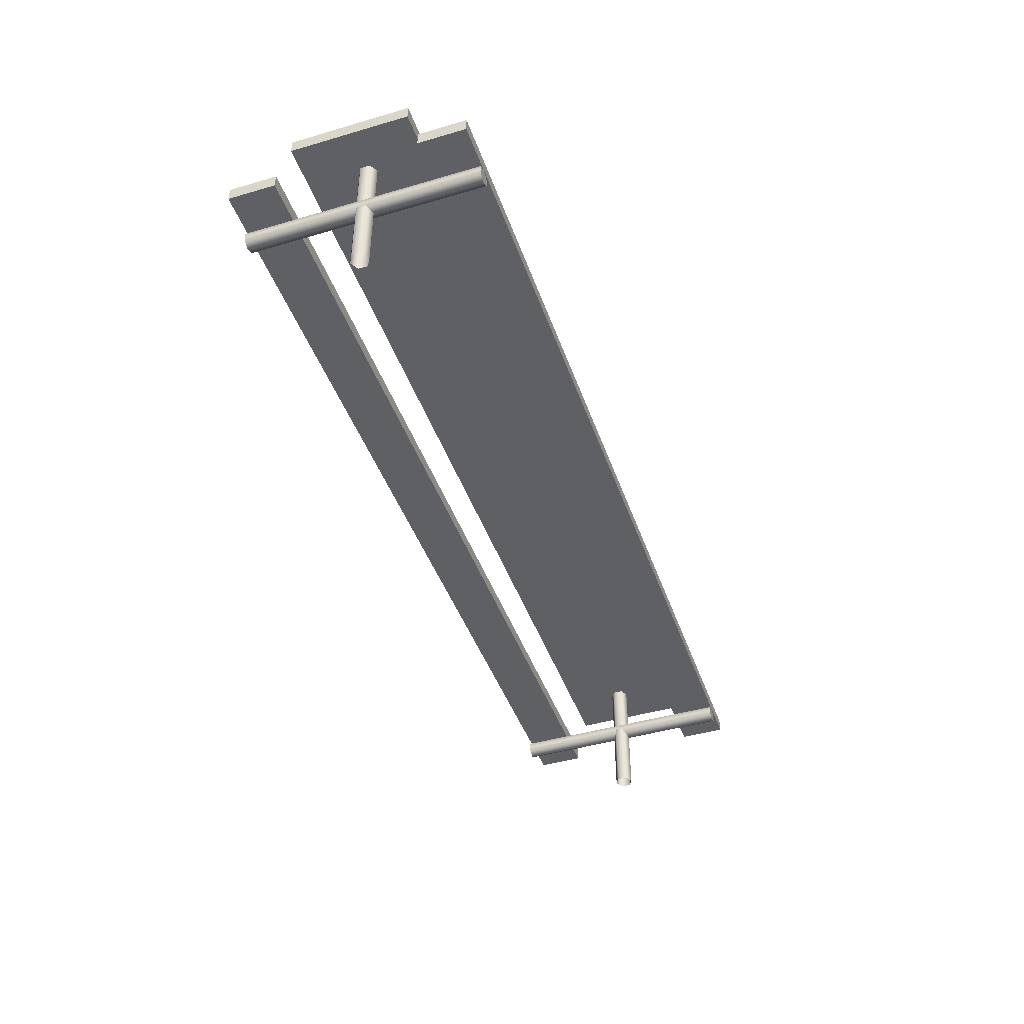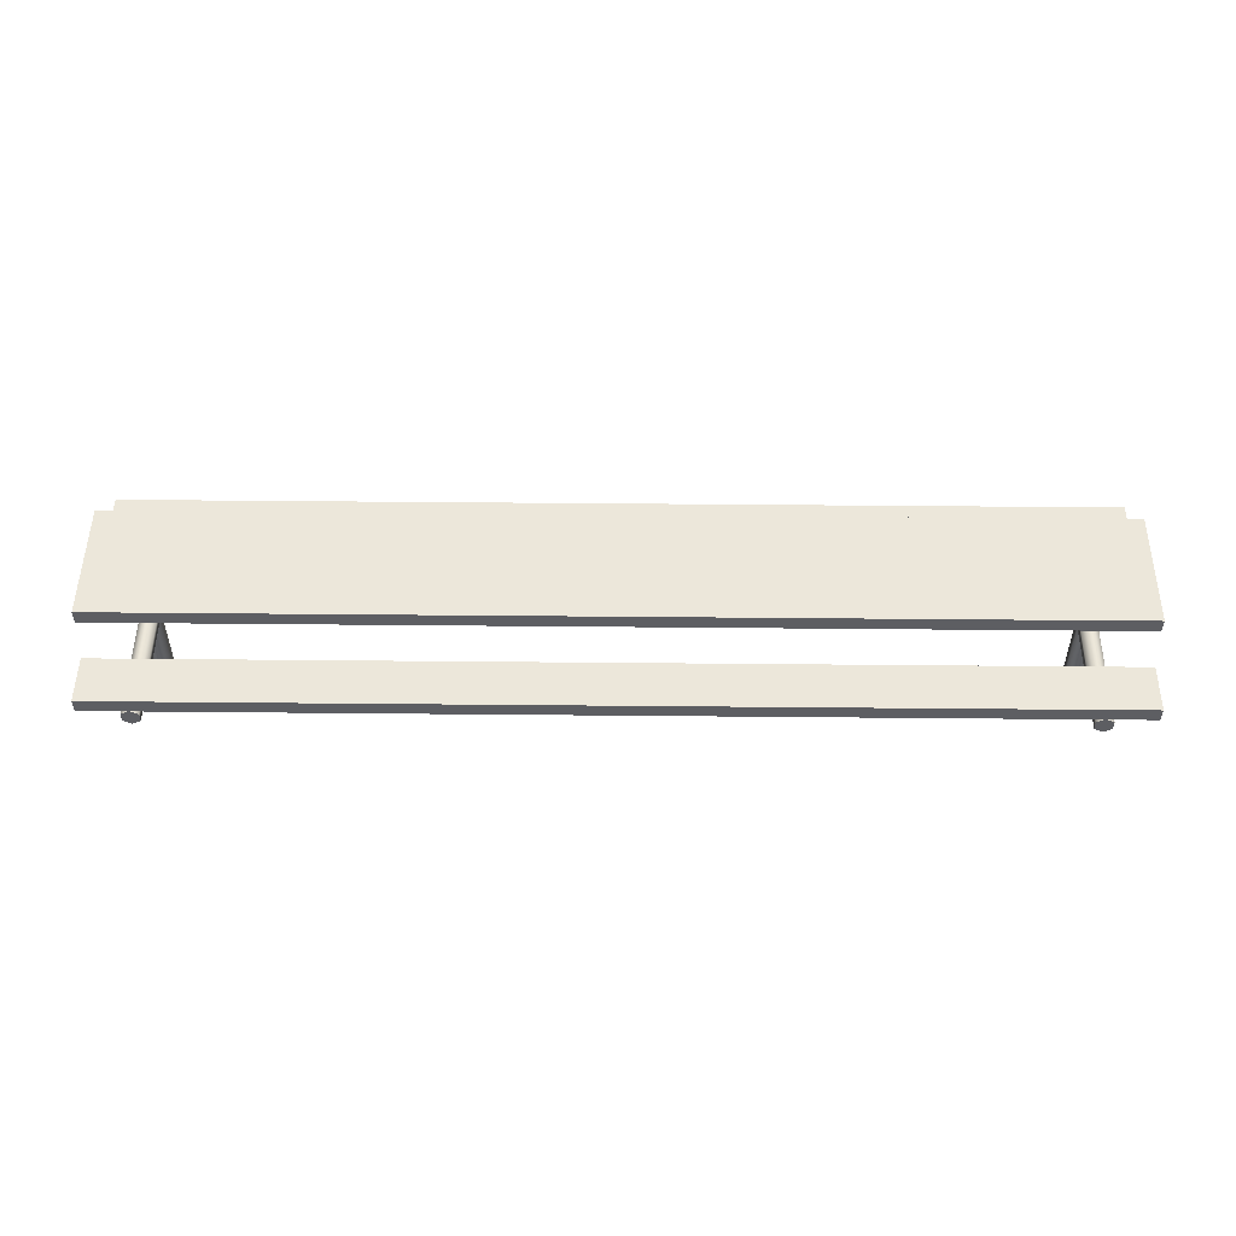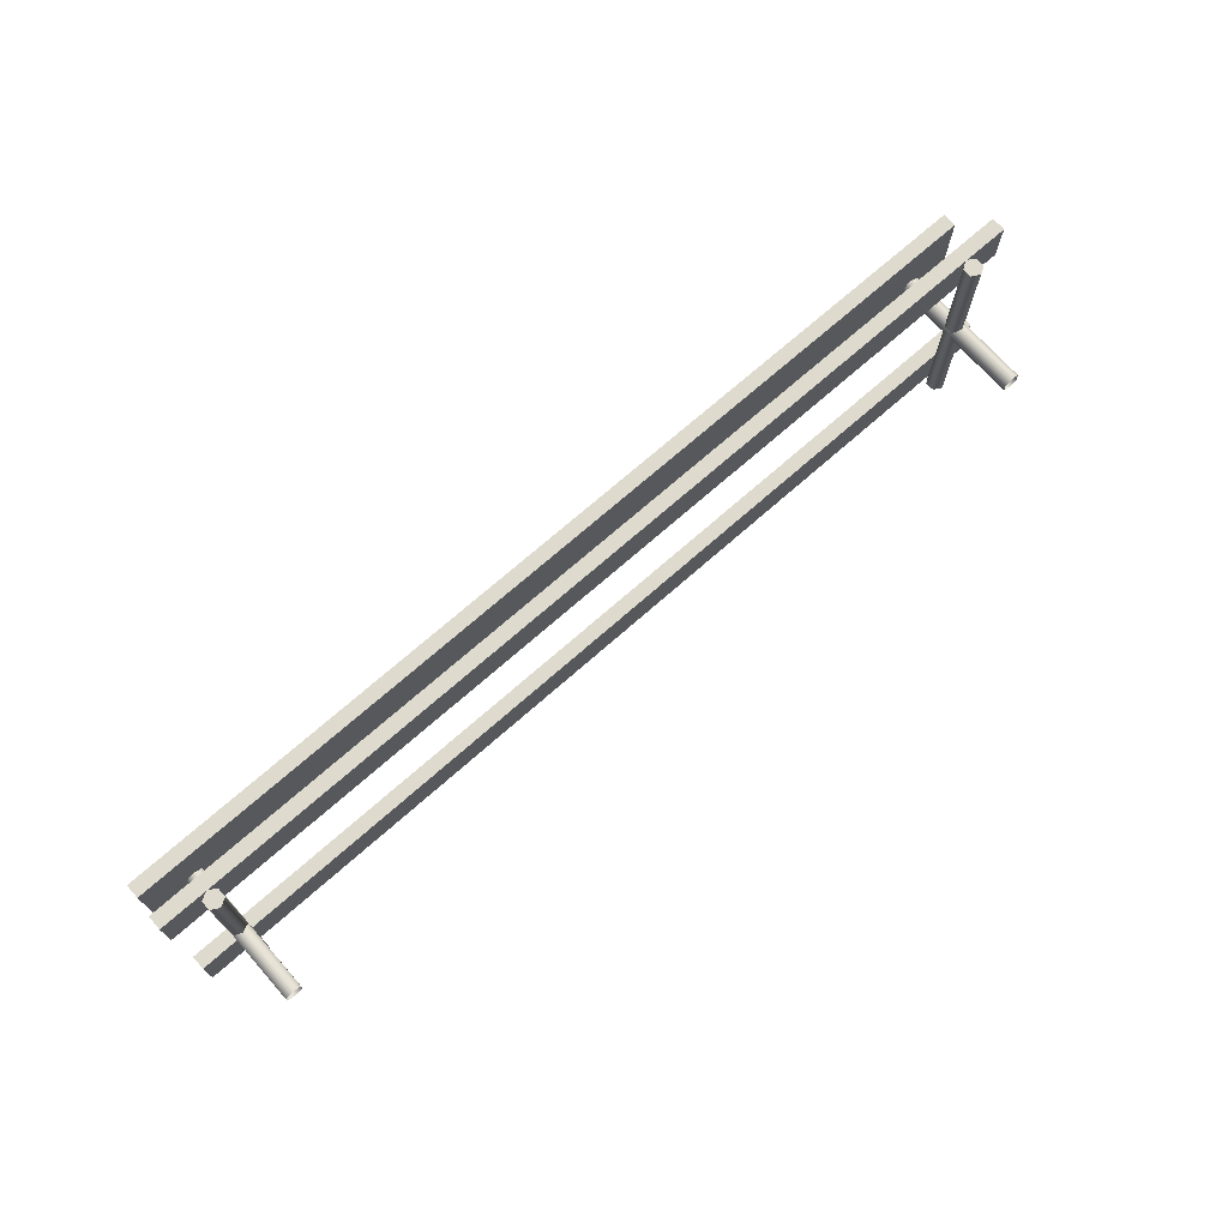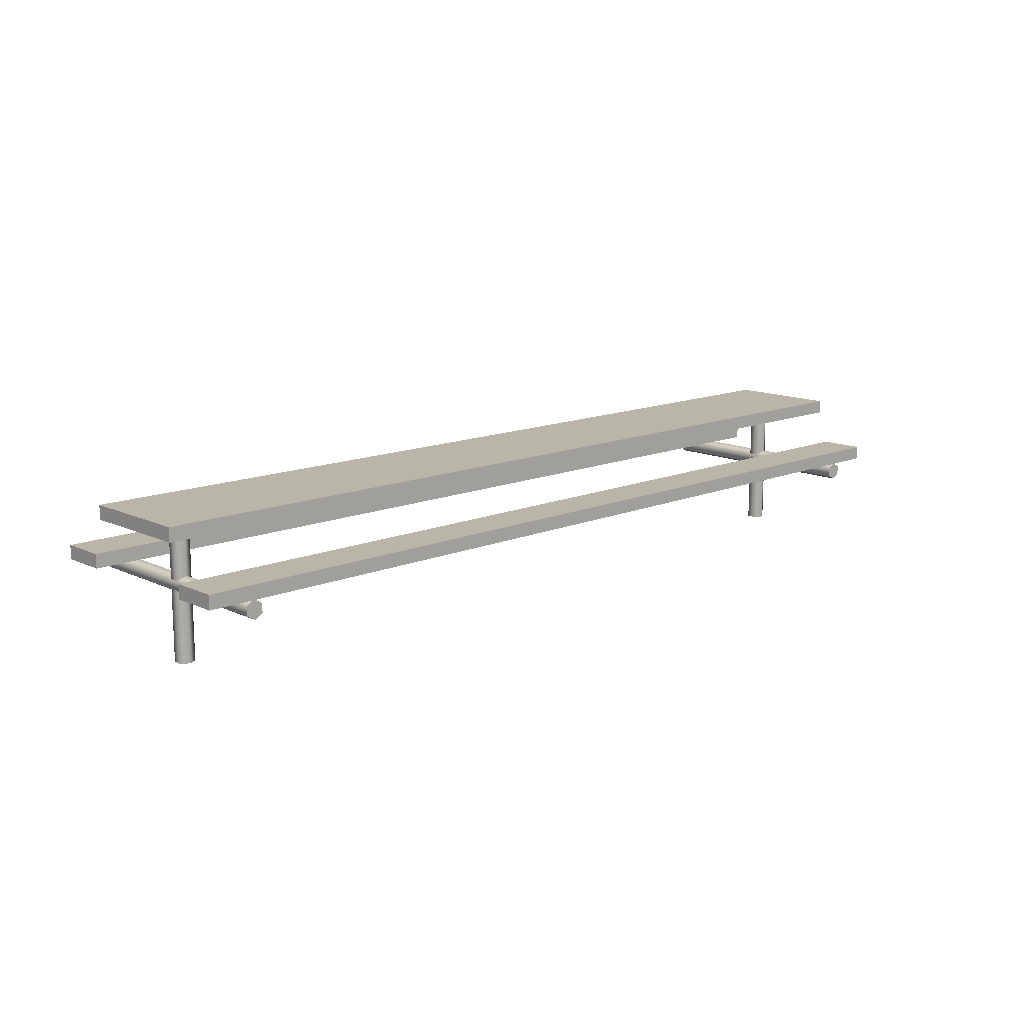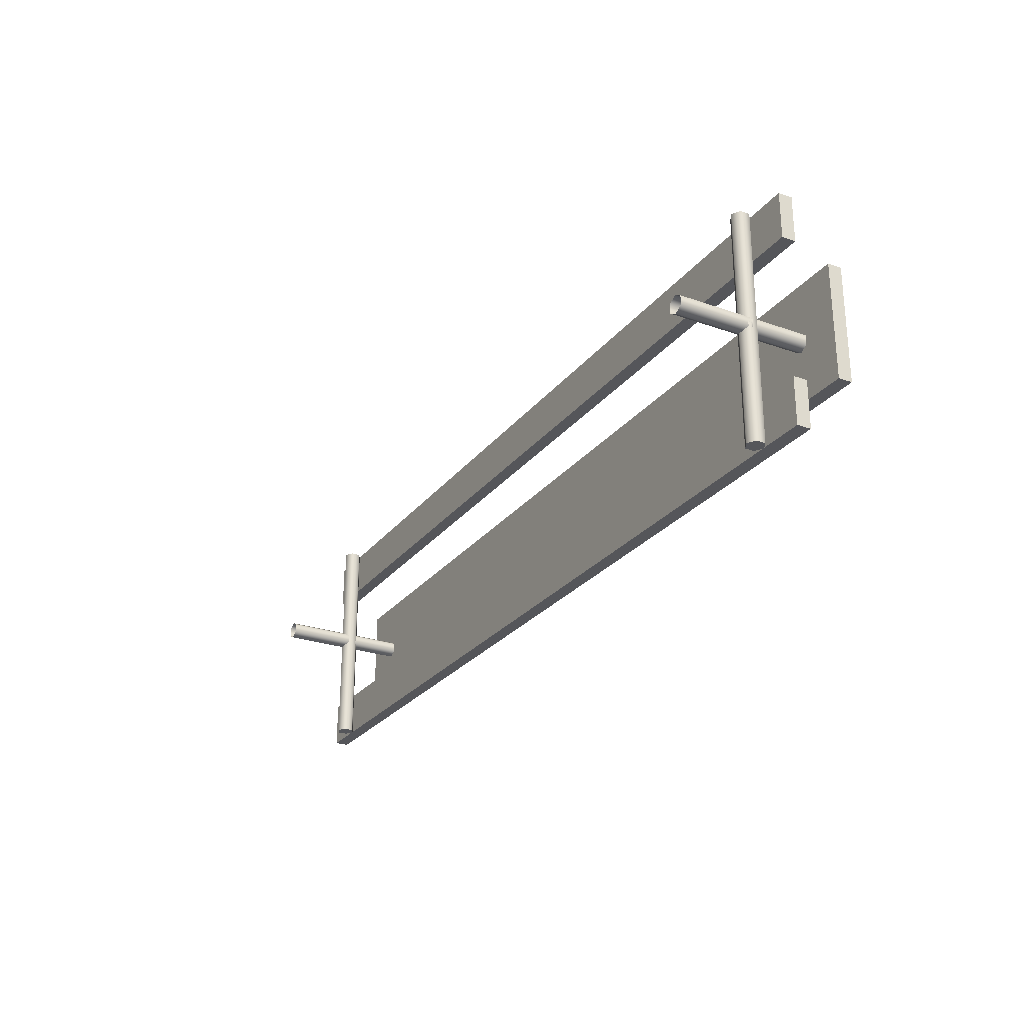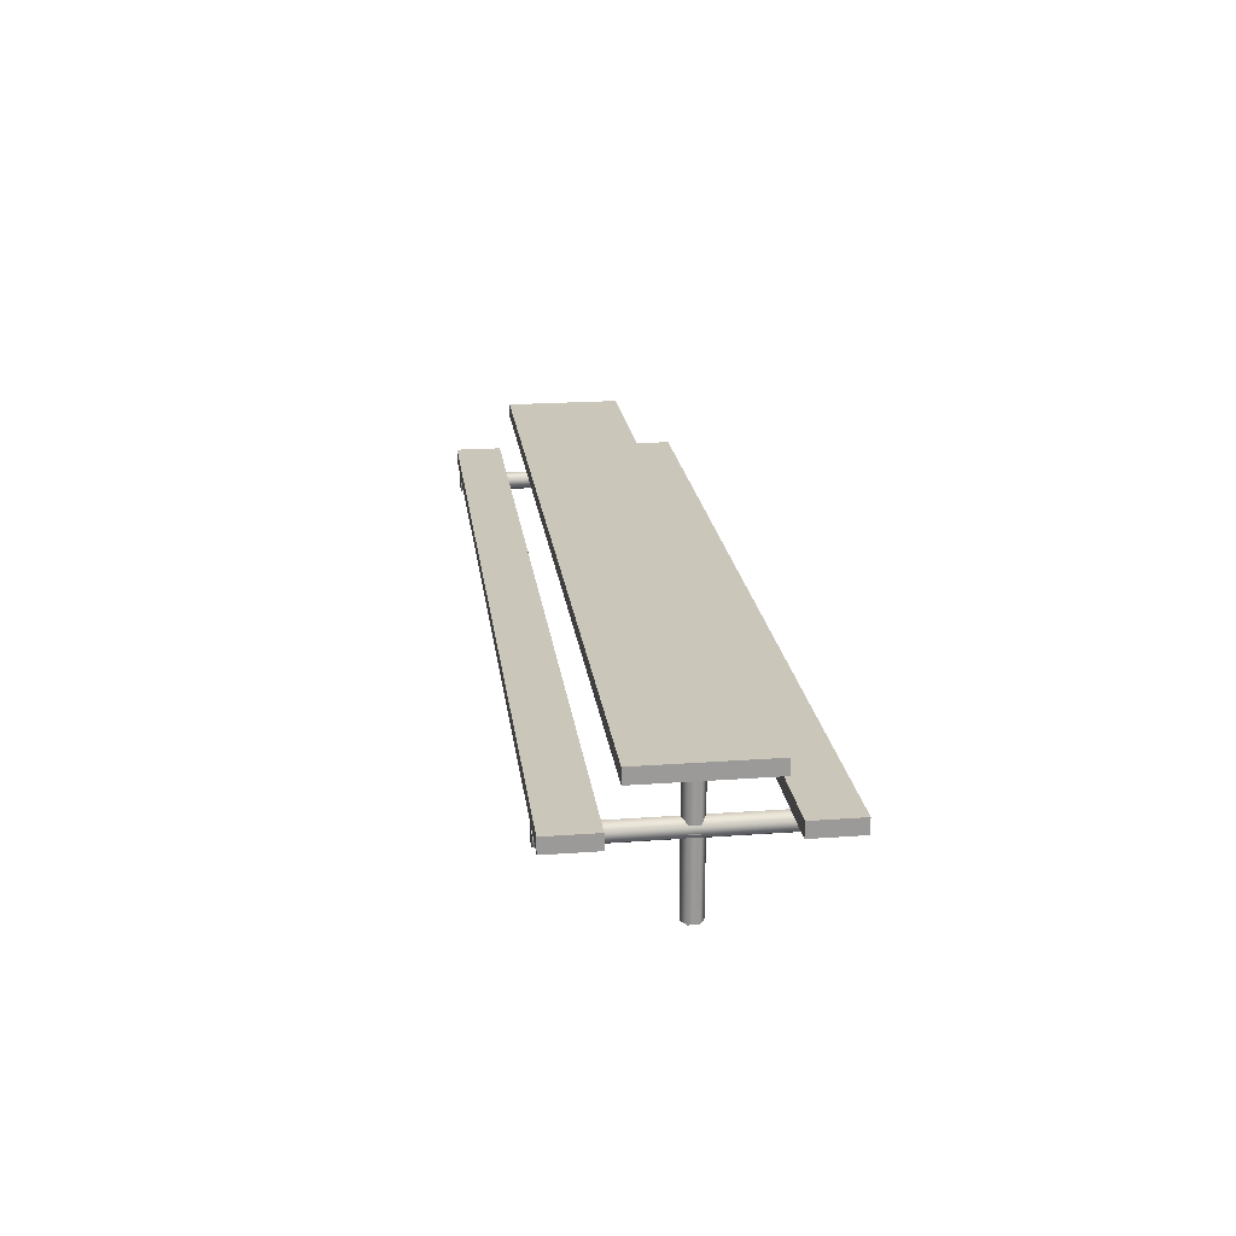
<metadata>
{"format":"obj","ext":"obj","renderer":"f3d","projection":"perspective","resolution":1024,"background":"white","views":[{"elev":-44.1,"azim":-71.1,"up":"+Y"},{"elev":50.8,"azim":0.6,"up":"+Y"},{"elev":71.2,"azim":-41.5,"up":"+Z"},{"elev":13.5,"azim":-43.4,"up":"+Y"},{"elev":-26.0,"azim":61.0,"up":"+Z"},{"elev":21.1,"azim":82.6,"up":"+Y"}]}
</metadata>
<code>
o LunchTable
g LunchTable
v -1.8 -0.3 -0.038
v -1.835 0.3 -0.018
v -1.835 -0.3 -0.018
v -1.8 0.3 -0.038
v -1.765 -0.3 -0.018
v -1.765 0.3 -0.018
v -1.835 0.3 0.022
v -1.835 -0.3 0.022
v -1.8 0.3 0.042
v -1.8 -0.3 0.042
v -1.765 0.3 0.022
v -1.765 -0.3 0.022
v -1.8 0.062 -0.5006
v -1.835 0.042 0.4994
v -1.835 0.042 -0.5006
v -1.8 0.062 0.4994
v -1.765 0.042 -0.5006
v -1.765 0.042 0.4994
v -1.835 0.002 0.4994
v -1.835 0.002 -0.5006
v -1.8 -0.018 0.4994
v -1.8 -0.018 -0.5006
v -1.765 0.002 0.4994
v -1.765 0.002 -0.5006
v -1.8 0.022 0.4994
v 1.801 -0.3 -0.038
v 1.766 0.3 -0.018
v 1.766 -0.3 -0.018
v 1.801 0.3 -0.038
v 1.836 -0.3 -0.018
v 1.836 0.3 -0.018
v 1.766 0.3 0.022
v 1.766 -0.3 0.022
v 1.801 0.3 0.042
v 1.801 -0.3 0.042
v 1.836 0.3 0.022
v 1.836 -0.3 0.022
v 1.801 0.062 -0.5006
v 1.766 0.042 0.4994
v 1.766 0.042 -0.5006
v 1.801 0.062 0.4994
v 1.836 0.042 -0.5006
v 1.836 0.042 0.4994
v 1.766 0.002 0.4994
v 1.766 0.002 -0.5006
v 1.801 -0.018 0.4994
v 1.801 -0.018 -0.5006
v 1.836 0.002 0.4994
v 1.836 0.002 -0.5006
v 1.801 0.022 0.4994
v -1.8 0.022 -0.5006
v 1.801 0.022 -0.5006
v 2 0.27 0.25
v -2 0.27 0.25
v -2 0.33 0.25
v 2 0.33 0.25
v -2 0.33 -0.25
v 2 0.33 -0.25
v -2 0.27 -0.25
v 2 0.27 -0.25
v 2 0.06 0.5
v -2 0.06 0.5
v -2 0.12 0.5
v 2 0.12 0.5
v -2 0.12 0.3
v 2 0.12 0.3
v -2 0.06 0.3
v 2 0.06 0.3
v 2 0.06 -0.3
v -2 0.06 -0.3
v -2 0.12 -0.3
v 2 0.12 -0.3
v -2 0.12 -0.5
v 2 0.12 -0.5
v -2 0.06 -0.5
v 2 0.06 -0.5
f 51 22 20
f 13 17 51
f 52 47 45
f 52 49 47
f 1 3 2
f 2 4 1
f 5 1 4
f 4 6 5
f 7 2 3
f 3 8 7
f 9 7 8
f 8 10 9
f 11 9 10
f 10 12 11
f 6 11 12
f 12 5 6
f 13 15 14
f 14 16 13
f 17 13 16
f 16 18 17
f 19 14 15
f 15 20 19
f 21 19 20
f 20 22 21
f 23 21 22
f 22 24 23
f 18 23 24
f 24 17 18
f 14 19 21
f 21 25 14
f 18 16 14
f 14 25 18
f 18 25 21
f 21 23 18
f 26 28 27
f 27 29 26
f 30 26 29
f 29 31 30
f 32 27 28
f 28 33 32
f 34 32 33
f 33 35 34
f 36 34 35
f 35 37 36
f 31 36 37
f 37 30 31
f 38 40 39
f 39 41 38
f 42 38 41
f 41 43 42
f 44 39 40
f 40 45 44
f 46 44 45
f 45 47 46
f 48 46 47
f 47 49 48
f 43 48 49
f 49 42 43
f 39 44 46
f 46 50 39
f 43 41 39
f 39 50 43
f 43 50 46
f 46 48 43
f 51 20 15
f 15 13 51
f 17 24 22
f 22 51 17
f 52 45 40
f 40 38 52
f 42 49 52
f 52 38 42
f 56 55 54 53
f 58 57 55 56
f 60 59 57 58
f 53 54 59 60
f 58 56 53 60
f 55 57 59 54
f 64 63 62 61
f 66 65 63 64
f 68 67 65 66
f 61 62 67 68
f 66 64 61 68
f 63 65 67 62
f 72 71 70 69
f 74 73 71 72
f 76 75 73 74
f 69 70 75 76
f 74 72 69 76
f 71 73 75 70

</code>
